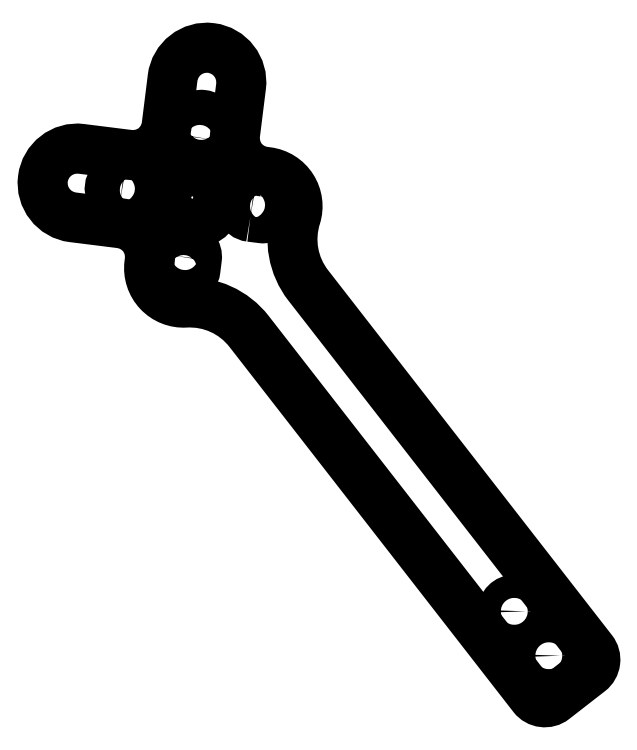
<metadata>
{"format":"dxf","ext":"dxf","renderer":"ezdxf+matplotlib","layout":"modelspace","background":"white","min_lineweight":24,"dpi":150}
</metadata>
<code>
0
SECTION
2
ENTITIES
0
LWPOLYLINE
8
0
90
4
70
1
43
0
10
-67.42
20
97.74
42
-1
10
-70.6
20
98.14
10
-70.41
20
99.63
42
-1
10
-67.23
20
99.23
0
LWPOLYLINE
8
0
90
4
70
1
43
0
10
-62.26
20
87.42
42
-1
10
-61.86
20
90.6
10
-60.37
20
90.41
42
-1
10
-60.77
20
87.23
0
CIRCLE
8
0
10
-22.46
20
28.87
30
0
40
1.55
210
0
220
0
230
1
0
CIRCLE
8
0
10
-27.06
20
34.79
30
0
40
1.55
210
0
220
0
230
1
0
CIRCLE
8
0
10
-70
20
90
30
0
40
3.5
210
0
220
0
230
1
0
LWPOLYLINE
8
0
90
4
70
1
43
0
10
-79.63
20
89.59
42
-1
10
-79.23
20
92.77
10
-77.74
20
92.58
42
-1
10
-78.14
20
89.4
0
LWPOLYLINE
8
0
90
4
70
1
43
0
10
-72.58
20
82.26
42
-1
10
-69.4
20
81.86
10
-69.59
20
80.37
42
-1
10
-72.77
20
80.77
0
LWPOLYLINE
8
0
90
20
70
1
43
0
10
-60.4
20
93.44
10
-60
20
93.39
42
-0.4686
10
-56.19
20
87.43
42
0.2467
10
-54.55
20
78.28
10
-16.67
20
29.57
42
-0.4142
10
-17.02
20
26.77
10
-21.75
20
23.08
42
-0.4142
10
-24.56
20
23.43
10
-62.44
20
72.14
42
0.2467
10
-70.91
20
75.98
42
-0.4686
10
-75.74
20
81.14
10
-75.69
20
81.54
42
0.4142
10
-79.6
20
86.56
10
-85.95
20
87.36
42
-1
10
-84.81
20
96.49
10
-78.46
20
95.69
42
0.4142
10
-73.44
20
99.6
10
-72.64
20
106
42
-1
10
-63.51
20
104.8
10
-64.31
20
98.46
42
0.4142
0
ENDSEC
0
EOF

</code>
